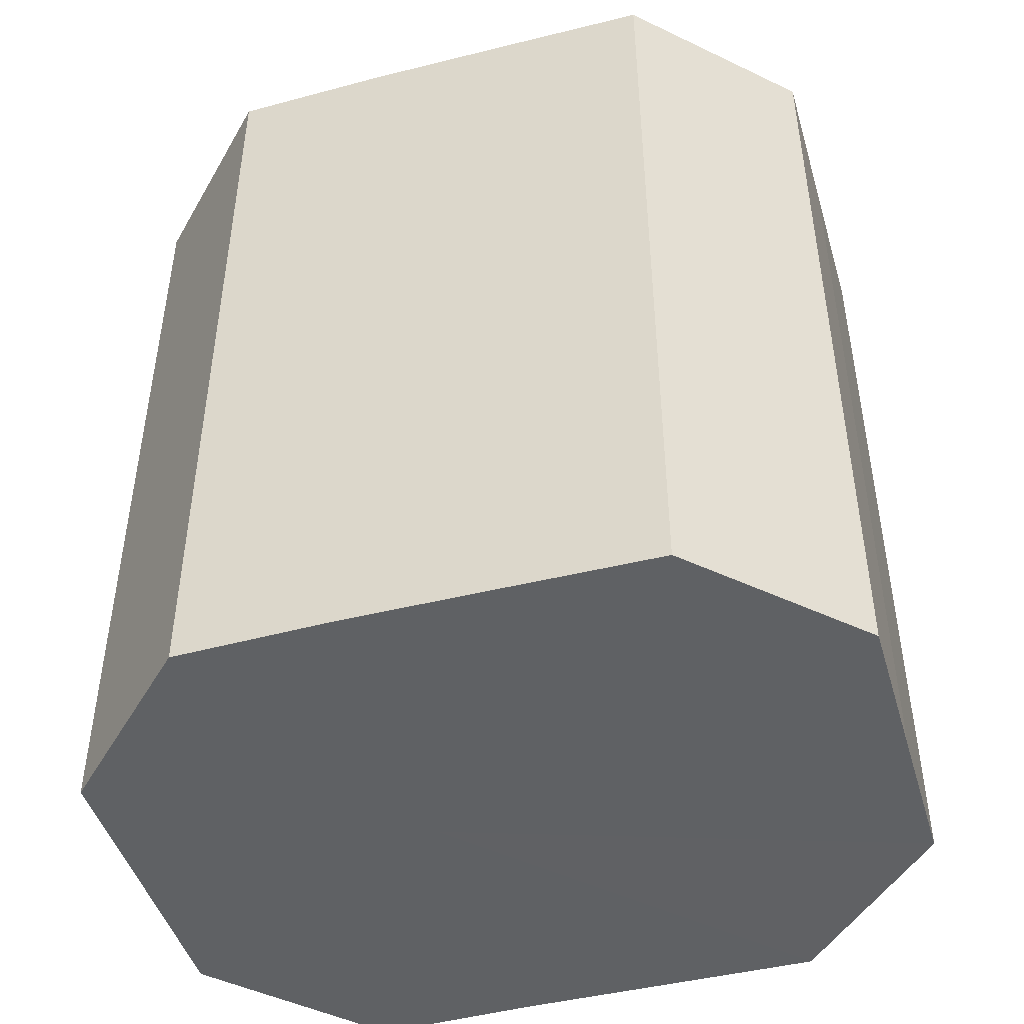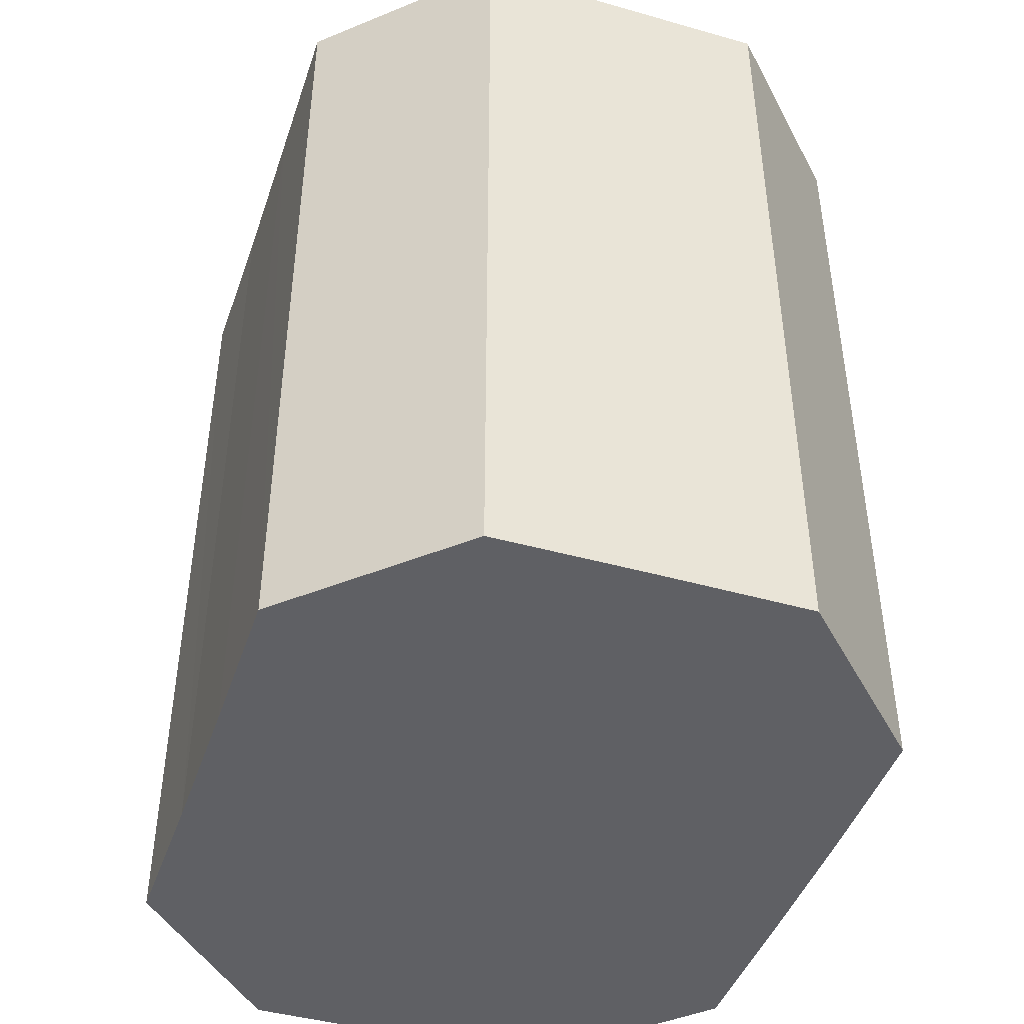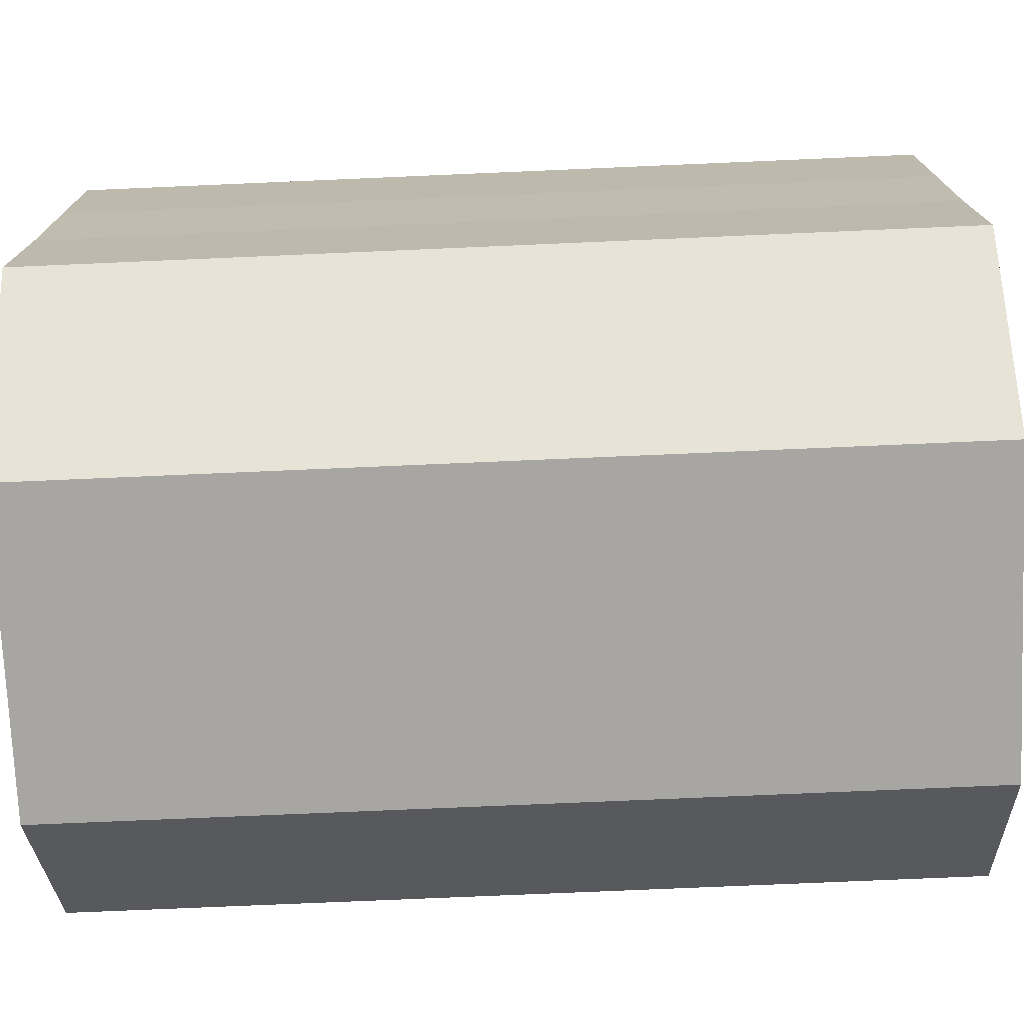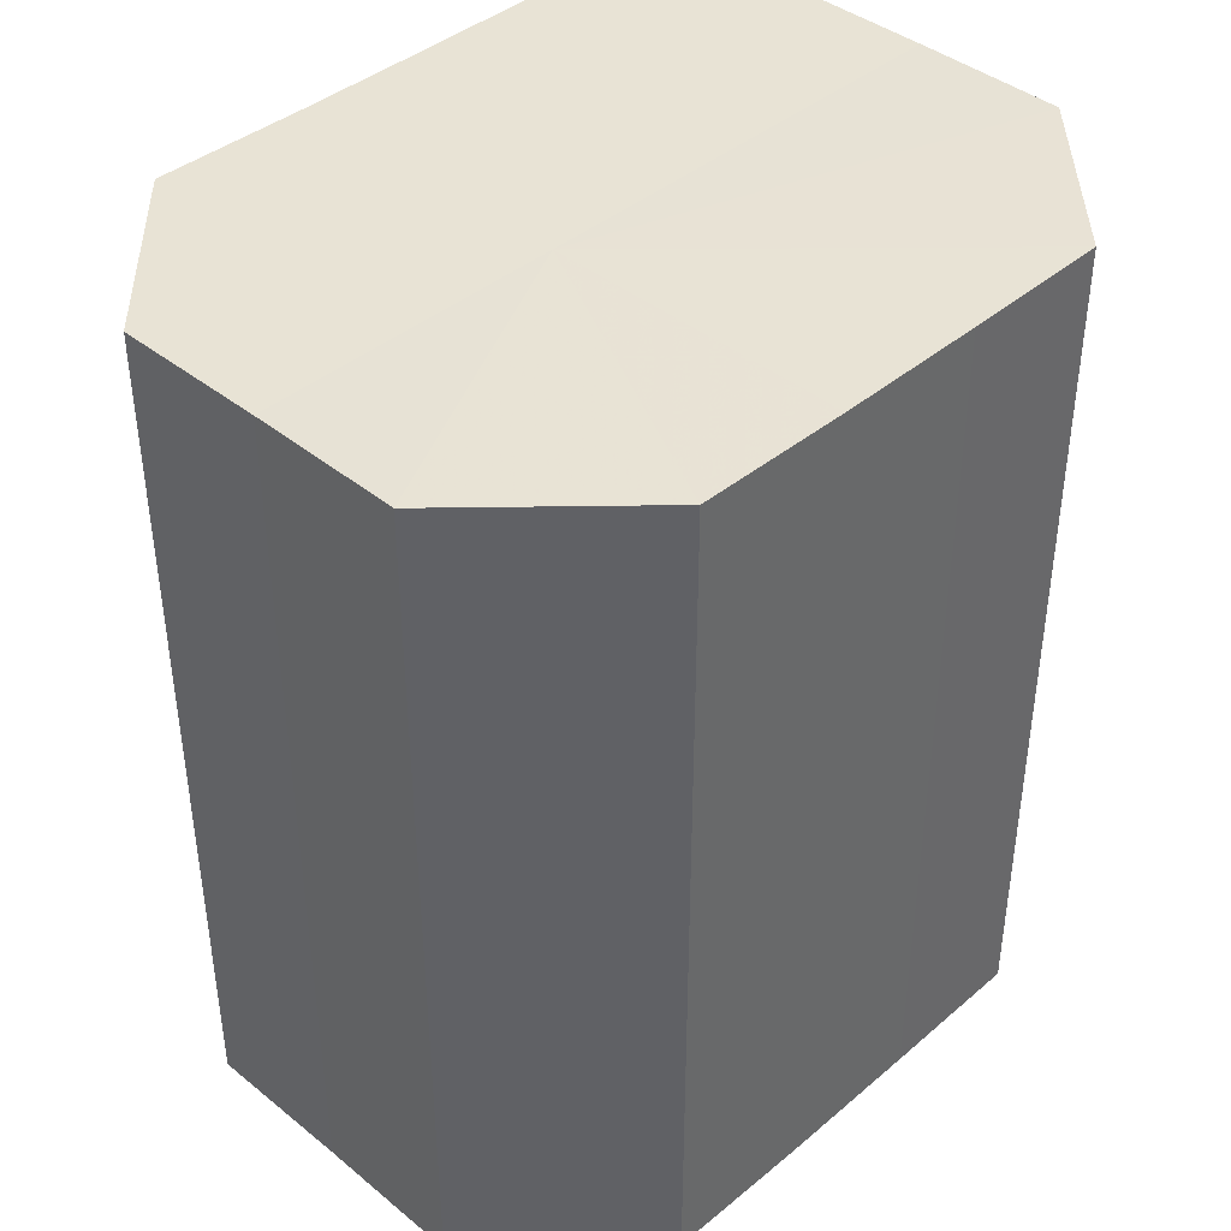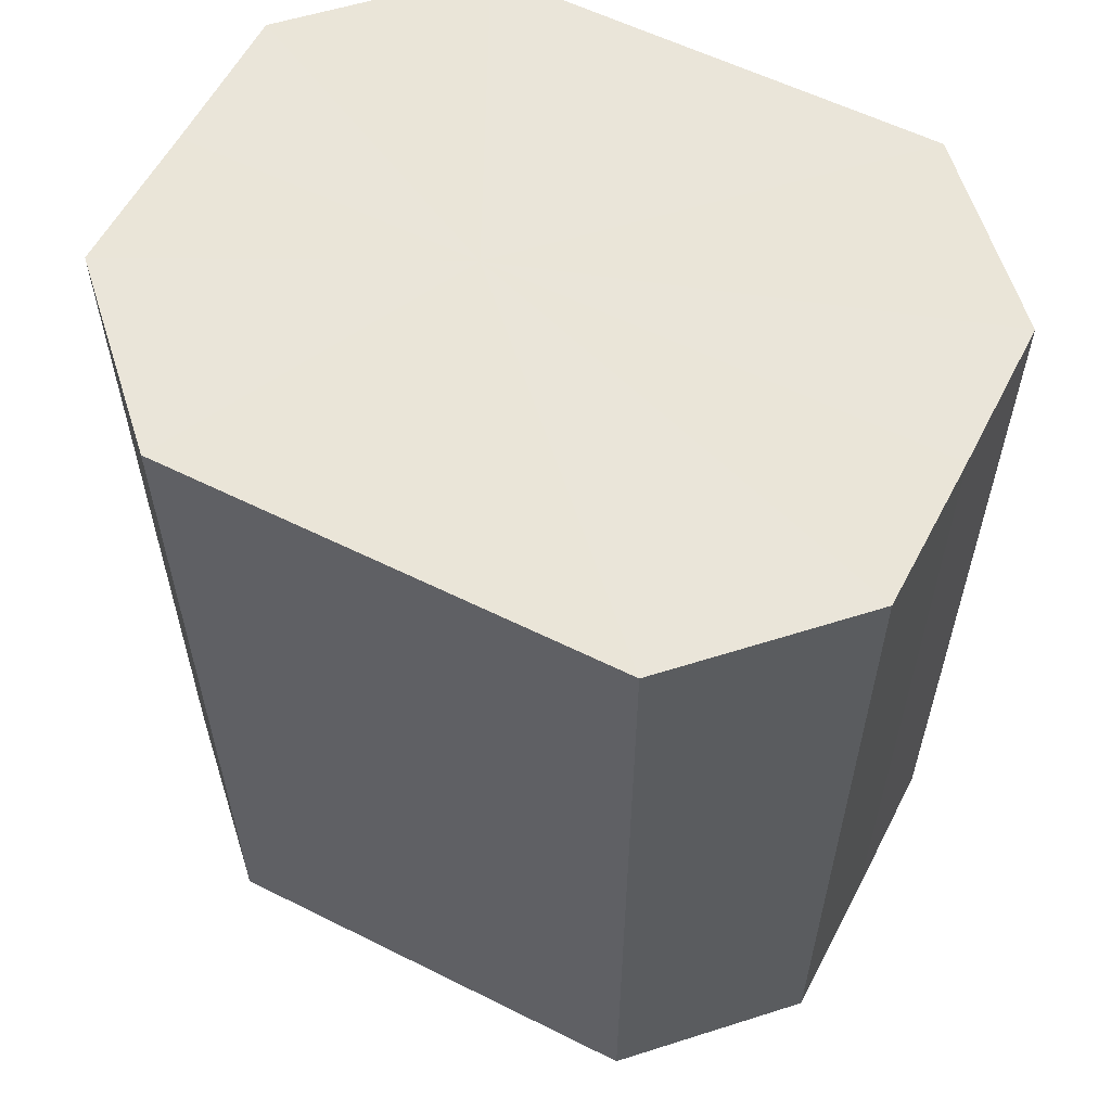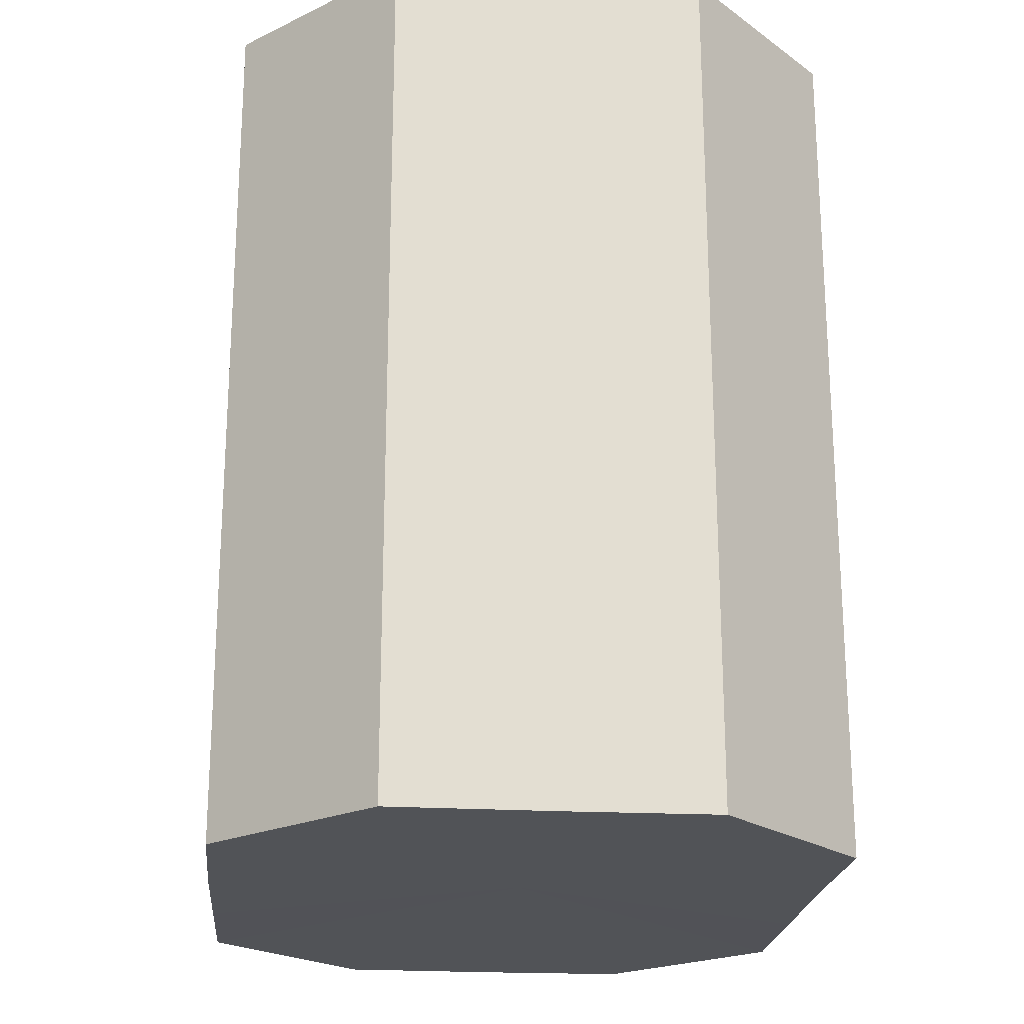
<metadata>
{"format":"obj","ext":"obj","renderer":"f3d","projection":"perspective","resolution":1024,"background":"white","views":[{"elev":-46.4,"azim":106.3,"up":"+Z"},{"elev":-44.5,"azim":161.4,"up":"+Z"},{"elev":-74.3,"azim":92.5,"up":"+Y"},{"elev":41.0,"azim":44.4,"up":"+Z"},{"elev":58.6,"azim":117.4,"up":"+Z"},{"elev":-21.7,"azim":-5.3,"up":"+Z"}]}
</metadata>
<code>
o 20599
v 2199 1856 7.238
v 2199 1856 7.238
v 2199 1856 7.294
v 2199 1856 7.238
v 2199 1856 7.294
v 2199 1856 7.238
v 2199 1856 7.294
v 2199 1856 7.238
v 2199 1856 7.294
v 2199 1856 7.238
v 2199 1856 7.294
v 2199 1856 7.238
v 2199 1856 7.294
v 2199 1856 7.238
v 2199 1856 7.294
v 2199 1856 7.238
v 2199 1856 7.294
v 2199 1856 7.238
v 2199 1856 7.294
v 2199 1856 7.238
v 2199 1856 7.294
v 2199 1856 7.238
v 2199 1856 7.294
v 2199 1856 7.238
v 2199 1856 7.294
v 2199 1856 7.238
v 2199 1856 7.294
v 2199 1856 7.294
v 2199 1856 7.294
v 2199 1856 7.238
v 2199 1856 7.294
v 2199 1856 7.238
v 2199 1856 7.294
v 2199 1856 7.294
v 2199 1856 7.238
v 2199 1856 7.294
v 2199 1856 7.238
v 2199 1856 7.238
v 2199 1856 7.294
v 2199 1856 7.294
v 2199 1856 7.238
v 2199 1856 7.294
v 2199 1856 7.238
v 2199 1856 7.238
v 2199 1856 7.294
v 2199 1856 7.294
v 2199 1856 7.238
v 2199 1856 7.294
v 2199 1856 7.238
v 2199 1856 7.238
v 2199 1856 7.294
v 2199 1856 7.294
v 2199 1856 7.238
v 2199 1856 7.294
v 2199 1856 7.238
v 2199 1856 7.238
v 2199 1856 7.238
v 2199 1856 7.238
v 2199 1856 7.238
v 2199 1856 7.238
v 2199 1856 7.238
v 2199 1856 7.238
v 2199 1856 7.238
v 2199 1856 7.238
v 2199 1856 7.238
v 2199 1856 7.238
v 2199 1856 7.238
v 2199 1856 7.238
v 2199 1856 7.238
v 2199 1856 7.238
v 2199 1856 7.238
v 2199 1856 7.294
v 2199 1856 7.294
v 2199 1856 7.294
v 2199 1856 7.294
v 2199 1856 7.294
v 2199 1856 7.294
v 2199 1856 7.294
v 2199 1856 7.294
v 2199 1856 7.294
v 2199 1856 7.294
v 2199 1856 7.294
v 2199 1856 7.294
v 2199 1856 7.294
v 2199 1856 7.294
v 2199 1856 7.294
f 1 2 3
f 2 4 5
f 6 1 7
f 4 8 9
f 10 6 11
f 8 12 13
f 14 10 15
f 12 16 17
f 18 14 19
f 16 20 21
f 22 18 23
f 20 24 25
f 26 22 27
f 24 26 28
f 29 30 31
f 31 32 33
f 34 35 29
f 36 37 34
f 33 38 39
f 40 41 36
f 42 43 40
f 39 44 45
f 46 47 42
f 48 49 46
f 45 50 51
f 52 53 48
f 54 55 52
f 51 56 54
f 57 58 59
f 57 60 58
f 57 59 61
f 57 62 60
f 57 61 63
f 57 64 62
f 57 63 65
f 57 66 64
f 57 65 67
f 57 68 66
f 57 67 69
f 57 70 68
f 57 69 71
f 57 71 70
f 72 73 74
f 72 75 73
f 72 74 76
f 72 77 75
f 72 76 78
f 72 79 77
f 72 78 80
f 72 81 79
f 72 80 82
f 72 83 81
f 72 82 84
f 72 85 83
f 72 84 86
f 72 86 85

</code>
